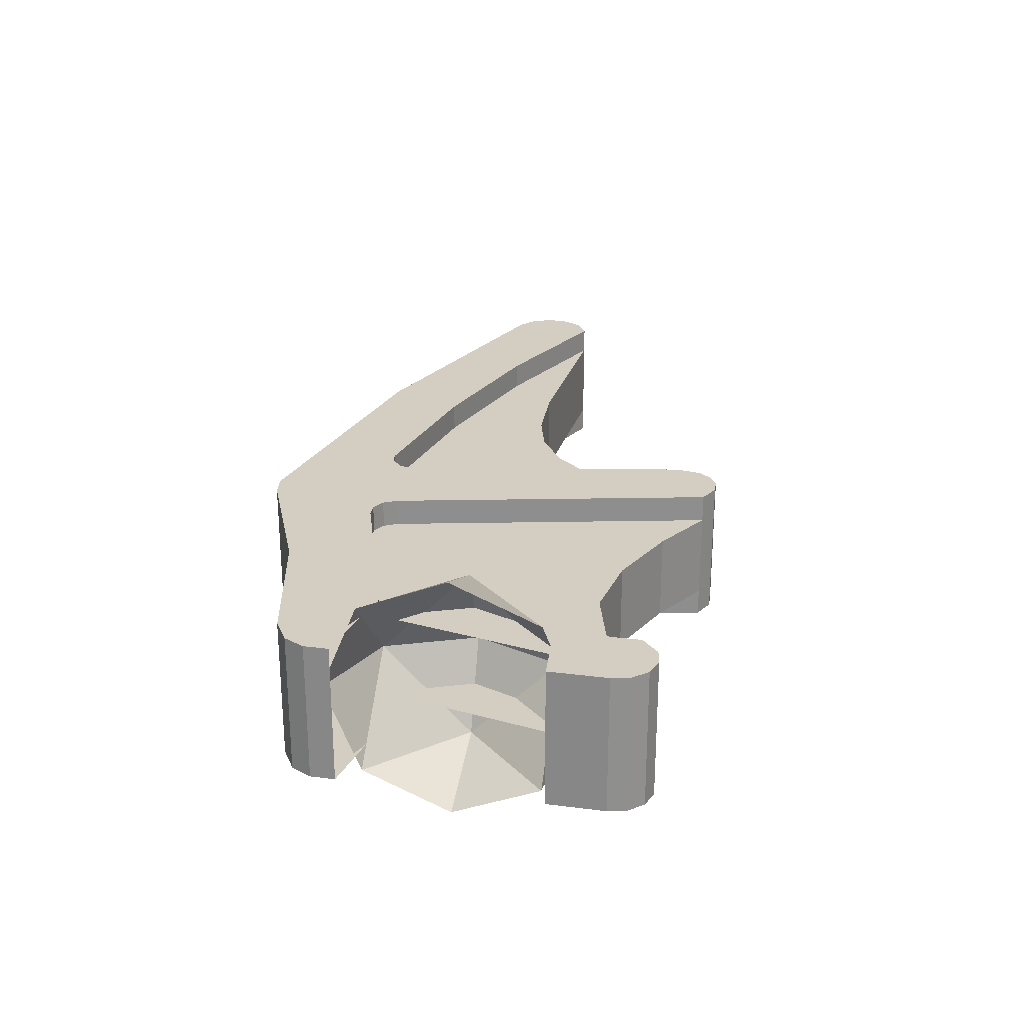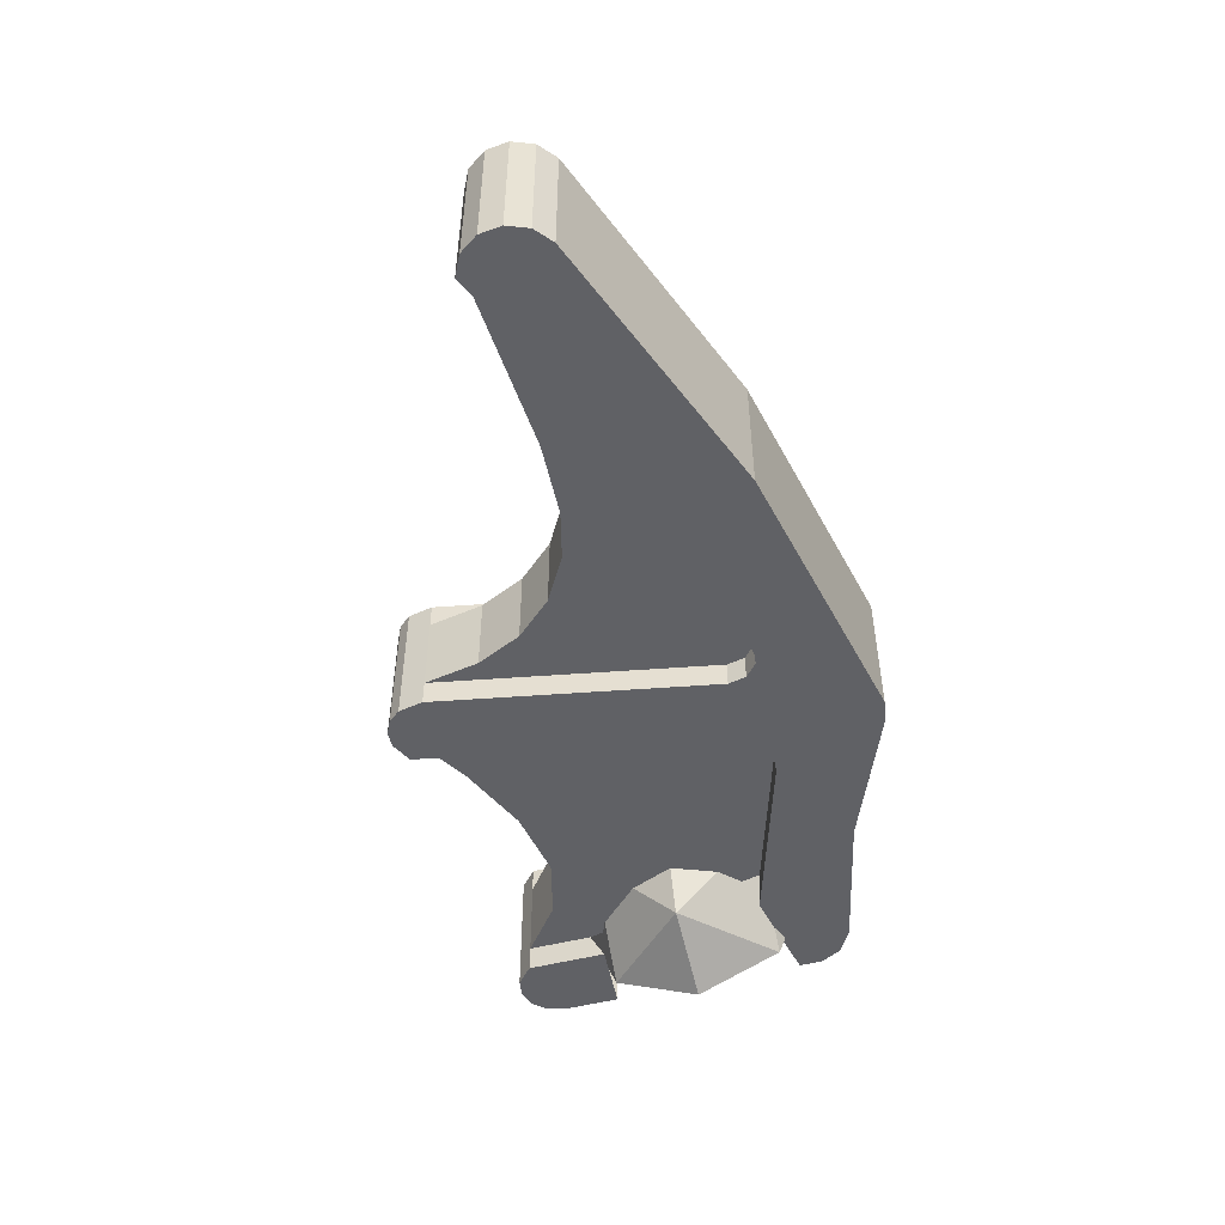
<metadata>
{"format":"obj","ext":"obj","renderer":"f3d","projection":"perspective","resolution":1024,"background":"white","views":[{"elev":25.1,"azim":-78.3,"up":"+Y"},{"elev":-50.0,"azim":105.9,"up":"+Y"}]}
</metadata>
<code>
v 1.669 0.06875 -0.03605
v 1.816 0.06875 -0.02785
v 1.579 0.06875 -0.1266
v 1.032 0.06875 -0.1984
v 1.122 0.06875 0.2572
v 1.138 0.06875 0.1648
v 1.032 0.06875 -0.1984
v 1.138 0.06875 0.1648
v 1.173 0.06875 0.08865
v 1.5 0.06875 -0.0453
v 1.669 0.06875 -0.03605
v 1.579 0.06875 -0.1266
v 1.335 0.06875 -0.2007
v 1.5 0.06875 -0.0453
v 1.335 0.06875 -0.2007
v 1.379 0.06875 -0.0382
v 1.032 0.06875 -0.1984
v 1.173 0.06875 0.08865
v 1.227 0.06875 0.02695
v 1.081 0.06875 -0.2503
v 1.3 0.06875 -0.01695
v 1.379 0.06875 -0.0382
v 1.335 0.06875 -0.2007
v 1.081 0.06875 -0.2503
v 1.3 0.06875 -0.01695
v 1.081 0.06875 -0.2503
v 1.227 0.06875 0.02695
v 1.032 0.06875 -0.1984
v 1.081 0.06875 -0.2503
v 1.06 0.06875 -0.2483
v 1.038 0.06875 -0.2281
v 0.8347 0.06875 -0.2273
v 0.6771 0.06875 0.1899
v 0.8928 0.06875 -0.1965
v 0.8807 0.06875 -0.2177
v 0.8591 0.06875 -0.2291
v 0.8347 0.06875 -0.2273
v 0.8807 0.06875 -0.2177
v 0.7959 0.06875 0.2084
v 0.8928 0.06875 -0.1965
v 0.6771 0.06875 0.1899
v 0.9173 0.06875 0.2589
v 0.8928 0.06875 -0.1965
v 0.7959 0.06875 0.2084
v 0.8928 0.06875 -0.1965
v 0.9173 0.06875 0.2589
v 1.014 0.06875 0.3152
v 1.014 0.1125 0.3152
v 1.098 0.1125 0.3186
v 1.115 0.1125 0.2984
v 1.122 0.1125 0.2572
v 1.872 0.1125 -0.1117
v 1.858 0.1125 -0.1455
v 1.848 0.1125 -0.04505
v 1.869 0.1125 -0.0754
v 1.049 0.1125 0.3316
v 1.075 0.1125 0.3304
v 1.098 0.1125 0.3186
v 1.014 0.1125 0.3152
v 1.816 0.1125 -0.02785
v 1.848 0.1125 -0.04505
v 1.858 0.1125 -0.1455
v 1.83 0.1125 -0.1687
v 0.8928 0.1125 -0.1965
v 1.014 0.1125 0.3152
v 1.122 0.1125 0.2572
v 1.032 0.1125 -0.1984
v 1.579 0.1125 -0.1266
v 1.816 0.1125 -0.02785
v 1.83 0.1125 -0.1687
v 1.391 0.1125 -0.3263
v 0.8928 0.1125 -0.1965
v 1.032 0.1125 -0.1984
v 1.038 0.1125 -0.2281
v 0.8807 0.1125 -0.2177
v 1.391 0.1125 -0.3263
v 1.335 0.1125 -0.2007
v 1.579 0.1125 -0.1266
v 1.081 0.1125 -0.2503
v 1.335 0.1125 -0.2007
v 1.391 0.1125 -0.3263
v 0.9304 0.1125 -0.4184
v 0.8807 0.1125 -0.2177
v 1.038 0.1125 -0.2281
v 1.06 0.1125 -0.2483
v 0.8591 0.1125 -0.2291
v 1.081 0.1125 -0.2503
v 0.9304 0.1125 -0.4184
v 1.06 0.1125 -0.2483
v 0.8591 0.1125 -0.2291
v 1.06 0.1125 -0.2483
v 0.9304 0.1125 -0.4184
v 0.8911 0.1125 -0.411
v 0.8347 0.1125 -0.2273
v 0.8591 0.1125 -0.2291
v 0.8911 0.1125 -0.411
v 0.668 0.1125 -0.316
v 0.4938 0.1125 0.2826
v 0.375 0.1125 0.253
v 0.3826 0.1125 0.283
v 0.4037 0.1125 0.3055
v 0.4037 0.1125 0.3055
v 0.4327 0.1125 0.3154
v 0.4631 0.1125 0.31
v 0.4938 0.1125 0.2826
v 1.816 0.06875 -0.02785
v 1.816 0.1125 -0.02785
v 1.579 0.1125 -0.1266
v 1.579 0.06875 -0.1266
v 1.032 0.06875 -0.1984
v 1.032 0.1125 -0.1984
v 1.122 0.1125 0.2572
v 1.122 0.06875 0.2572
v 1.335 0.1125 -0.2007
v 1.335 0.06875 -0.2007
v 1.579 0.06875 -0.1266
v 1.579 0.1125 -0.1266
v 1.014 0.06875 0.3152
v 1.014 0.1125 0.3152
v 0.8928 0.1125 -0.1965
v 0.8928 0.06875 -0.1965
v 1.032 0.1125 -0.1984
v 1.032 0.06875 -0.1984
v 1.038 0.06875 -0.2281
v 1.038 0.1125 -0.2281
v 1.335 0.06875 -0.2007
v 1.335 0.1125 -0.2007
v 1.081 0.1125 -0.2503
v 1.081 0.06875 -0.2503
v 1.06 0.06875 -0.2483
v 1.06 0.1125 -0.2483
v 1.038 0.1125 -0.2281
v 1.038 0.06875 -0.2281
v 1.081 0.06875 -0.2503
v 1.081 0.1125 -0.2503
v 1.06 0.1125 -0.2483
v 1.06 0.06875 -0.2483
v 0.8928 0.06875 -0.1965
v 0.8928 0.1125 -0.1965
v 0.8807 0.1125 -0.2177
v 0.8807 0.06875 -0.2177
v 0.8807 0.06875 -0.2177
v 0.8807 0.1125 -0.2177
v 0.8591 0.1125 -0.2291
v 0.8591 0.06875 -0.2291
v 0.8591 0.06875 -0.2291
v 0.8591 0.1125 -0.2291
v 0.8347 0.1125 -0.2273
v 0.8347 0.06875 -0.2273
v 0.45 0 0.2
v 0.5914 0 0.1414
v 0.45 0.1414 0.1414
v 0.5914 0.1414 0
v 0.45 0.2 0
v 0.45 0.1414 0.1414
v 0.5914 0 0.1414
v 0.5914 0.1414 0
v 0.45 0.1414 0.1414
v 0.65 0 0
v 0.5914 0.1414 0
v 0.5914 0 0.1414
v 0.45 0 0.2
v 0.5914 0 0.1414
v 0.45 -0.1414 0.1414
v 0.5914 -0.1414 0
v 0.45 -0.2 0
v 0.45 -0.1414 0.1414
v 0.5914 0 0.1414
v 0.5914 -0.1414 0
v 0.45 -0.1414 0.1414
v 0.65 0 0
v 0.5914 -0.1414 0
v 0.5914 0 0.1414
v 0.45 0 -0.2
v 0.5914 0 -0.1414
v 0.45 0.1414 -0.1414
v 0.5914 0.1414 0
v 0.45 0.2 0
v 0.45 0.1414 -0.1414
v 0.5914 0 -0.1414
v 0.5914 0.1414 0
v 0.45 0.1414 -0.1414
v 0.65 0 0
v 0.5914 0.1414 0
v 0.5914 0 -0.1414
v 0.45 0 -0.2
v 0.5914 0 -0.1414
v 0.45 -0.1414 -0.1414
v 0.5914 -0.1414 0
v 0.45 -0.2 0
v 0.45 -0.1414 -0.1414
v 0.5914 0 -0.1414
v 0.5914 -0.1414 0
v 0.45 -0.1414 -0.1414
v 0.65 0 0
v 0.5914 -0.1414 0
v 0.5914 0 -0.1414
v 0.4938 0.1125 0.1505
v 0.4938 0.1125 0.2826
v 0.4938 0.06875 0.2826
v 0.4938 0.06875 0.1755
v 0.4938 0.1125 0.2826
v 0.4938 0.1125 0.1505
v 0.375 0.1125 0.1607
v 0.375 0.1125 0.253
v 0.8347 0.06875 -0.2273
v 0.5647 0.06875 -0.1382
v 0.4938 0.06875 0.1755
v 0.6771 0.06875 0.1899
v 0.4938 0.06875 0.1755
v 0.4938 0.06875 0.2826
v 0.5776 0.06875 0.2165
v 0.4938 0.06875 0.1755
v 0.5776 0.06875 0.2165
v 0.6771 0.06875 0.1899
v 0.5647 0.06875 -0.1382
v 0.8347 0.06875 -0.2273
v 0.8347 0.1125 -0.2273
v 0.5399 0.1125 -0.13
v 0.5399 0.1125 -0.13
v 0.8347 0.1125 -0.2273
v 0.668 0.1125 -0.316
v 0.4327 0.1125 -0.2582
v 0.5399 0.1125 -0.13
v 0.4327 0.1125 -0.2582
v 0.3928 0.1125 -0.2337
v 0.375 0.1125 -0.2
v 0.375 0.1125 -0.2
v 0.375 0.1125 -0.1608
v 0.5399 0.1125 -0.13
v 1.816 -0.06875 -0.02785
v 1.669 -0.06875 -0.03605
v 1.579 -0.06875 -0.1266
v 1.122 -0.06875 0.2572
v 1.032 -0.06875 -0.1984
v 1.138 -0.06875 0.1648
v 1.138 -0.06875 0.1648
v 1.032 -0.06875 -0.1984
v 1.173 -0.06875 0.08865
v 1.579 -0.06875 -0.1266
v 1.669 -0.06875 -0.03605
v 1.5 -0.06875 -0.0453
v 1.335 -0.06875 -0.2007
v 1.335 -0.06875 -0.2007
v 1.5 -0.06875 -0.0453
v 1.379 -0.06875 -0.0382
v 1.227 -0.06875 0.02695
v 1.173 -0.06875 0.08865
v 1.032 -0.06875 -0.1984
v 1.081 -0.06875 -0.2503
v 1.335 -0.06875 -0.2007
v 1.379 -0.06875 -0.0382
v 1.3 -0.06875 -0.01695
v 1.081 -0.06875 -0.2503
v 1.081 -0.06875 -0.2503
v 1.3 -0.06875 -0.01695
v 1.227 -0.06875 0.02695
v 1.06 -0.06875 -0.2483
v 1.081 -0.06875 -0.2503
v 1.032 -0.06875 -0.1984
v 1.038 -0.06875 -0.2281
v 0.8928 -0.06875 -0.1965
v 0.6771 -0.06875 0.1899
v 0.8347 -0.06875 -0.2273
v 0.8807 -0.06875 -0.2177
v 0.8347 -0.06875 -0.2273
v 0.8591 -0.06875 -0.2291
v 0.8807 -0.06875 -0.2177
v 0.8928 -0.06875 -0.1965
v 0.7959 -0.06875 0.2084
v 0.6771 -0.06875 0.1899
v 0.8928 -0.06875 -0.1965
v 0.9173 -0.06875 0.2589
v 0.7959 -0.06875 0.2084
v 0.9173 -0.06875 0.2589
v 0.8928 -0.06875 -0.1965
v 1.014 -0.06875 0.3152
v 1.115 -0.1125 0.2984
v 1.098 -0.1125 0.3186
v 1.014 -0.1125 0.3152
v 1.122 -0.1125 0.2572
v 1.848 -0.1125 -0.04505
v 1.858 -0.1125 -0.1455
v 1.872 -0.1125 -0.1117
v 1.869 -0.1125 -0.0754
v 1.098 -0.1125 0.3186
v 1.075 -0.1125 0.3304
v 1.049 -0.1125 0.3316
v 1.014 -0.1125 0.3152
v 1.858 -0.1125 -0.1455
v 1.848 -0.1125 -0.04505
v 1.816 -0.1125 -0.02785
v 1.83 -0.1125 -0.1687
v 1.122 -0.1125 0.2572
v 1.014 -0.1125 0.3152
v 0.8928 -0.1125 -0.1965
v 1.032 -0.1125 -0.1984
v 1.83 -0.1125 -0.1687
v 1.816 -0.1125 -0.02785
v 1.579 -0.1125 -0.1266
v 1.391 -0.1125 -0.3263
v 1.038 -0.1125 -0.2281
v 1.032 -0.1125 -0.1984
v 0.8928 -0.1125 -0.1965
v 0.8807 -0.1125 -0.2177
v 1.335 -0.1125 -0.2007
v 1.391 -0.1125 -0.3263
v 1.579 -0.1125 -0.1266
v 1.391 -0.1125 -0.3263
v 1.335 -0.1125 -0.2007
v 1.081 -0.1125 -0.2503
v 0.9304 -0.1125 -0.4184
v 1.06 -0.1125 -0.2483
v 1.038 -0.1125 -0.2281
v 0.8807 -0.1125 -0.2177
v 0.8591 -0.1125 -0.2291
v 0.9304 -0.1125 -0.4184
v 1.081 -0.1125 -0.2503
v 1.06 -0.1125 -0.2483
v 0.9304 -0.1125 -0.4184
v 1.06 -0.1125 -0.2483
v 0.8591 -0.1125 -0.2291
v 0.8911 -0.1125 -0.411
v 0.8911 -0.1125 -0.411
v 0.8591 -0.1125 -0.2291
v 0.8347 -0.1125 -0.2273
v 0.668 -0.1125 -0.316
v 0.3826 -0.1125 0.283
v 0.375 -0.1125 0.253
v 0.4938 -0.1125 0.2826
v 0.4037 -0.1125 0.3055
v 0.4631 -0.1125 0.31
v 0.4327 -0.1125 0.3154
v 0.4037 -0.1125 0.3055
v 0.4938 -0.1125 0.2826
v 1.579 -0.1125 -0.1266
v 1.816 -0.1125 -0.02785
v 1.816 -0.06875 -0.02785
v 1.579 -0.06875 -0.1266
v 1.122 -0.1125 0.2572
v 1.032 -0.1125 -0.1984
v 1.032 -0.06875 -0.1984
v 1.122 -0.06875 0.2572
v 1.579 -0.06875 -0.1266
v 1.335 -0.06875 -0.2007
v 1.335 -0.1125 -0.2007
v 1.579 -0.1125 -0.1266
v 0.8928 -0.1125 -0.1965
v 1.014 -0.1125 0.3152
v 1.014 -0.06875 0.3152
v 0.8928 -0.06875 -0.1965
v 1.038 -0.06875 -0.2281
v 1.032 -0.06875 -0.1984
v 1.032 -0.1125 -0.1984
v 1.038 -0.1125 -0.2281
v 1.081 -0.1125 -0.2503
v 1.335 -0.1125 -0.2007
v 1.335 -0.06875 -0.2007
v 1.081 -0.06875 -0.2503
v 1.038 -0.1125 -0.2281
v 1.06 -0.1125 -0.2483
v 1.06 -0.06875 -0.2483
v 1.038 -0.06875 -0.2281
v 1.06 -0.1125 -0.2483
v 1.081 -0.1125 -0.2503
v 1.081 -0.06875 -0.2503
v 1.06 -0.06875 -0.2483
v 0.8807 -0.1125 -0.2177
v 0.8928 -0.1125 -0.1965
v 0.8928 -0.06875 -0.1965
v 0.8807 -0.06875 -0.2177
v 0.8591 -0.1125 -0.2291
v 0.8807 -0.1125 -0.2177
v 0.8807 -0.06875 -0.2177
v 0.8591 -0.06875 -0.2291
v 0.8347 -0.1125 -0.2273
v 0.8591 -0.1125 -0.2291
v 0.8591 -0.06875 -0.2291
v 0.8347 -0.06875 -0.2273
v 0.4938 -0.06875 0.2826
v 0.4938 -0.1125 0.2826
v 0.4938 -0.1125 0.1505
v 0.4938 -0.06875 0.1755
v 0.375 -0.1125 0.1607
v 0.4938 -0.1125 0.1505
v 0.4938 -0.1125 0.2826
v 0.375 -0.1125 0.253
v 0.4938 -0.06875 0.1755
v 0.5647 -0.06875 -0.1382
v 0.8347 -0.06875 -0.2273
v 0.6771 -0.06875 0.1899
v 0.4938 -0.06875 0.2826
v 0.4938 -0.06875 0.1755
v 0.5776 -0.06875 0.2165
v 0.5776 -0.06875 0.2165
v 0.4938 -0.06875 0.1755
v 0.6771 -0.06875 0.1899
v 0.8347 -0.1125 -0.2273
v 0.8347 -0.06875 -0.2273
v 0.5647 -0.06875 -0.1382
v 0.5399 -0.1125 -0.13
v 0.668 -0.1125 -0.316
v 0.8347 -0.1125 -0.2273
v 0.5399 -0.1125 -0.13
v 0.4327 -0.1125 -0.2582
v 0.3928 -0.1125 -0.2337
v 0.4327 -0.1125 -0.2582
v 0.5399 -0.1125 -0.13
v 0.375 -0.1125 -0.2
v 0.375 -0.1125 -0.1608
v 0.375 -0.1125 -0.2
v 0.5399 -0.1125 -0.13
v 0.4037 -0.1125 0.3055
v 0.4327 -0.1125 0.3154
v 0.4327 0.1125 0.3154
v 0.4037 0.1125 0.3055
v 0.4327 -0.1125 0.3154
v 0.4631 -0.1125 0.31
v 0.4631 0.1125 0.31
v 0.4327 0.1125 0.3154
v 0.375 -0.1125 0.253
v 0.3826 -0.1125 0.283
v 0.3826 0.1125 0.283
v 0.375 0.1125 0.253
v 0.3826 -0.1125 0.283
v 0.4037 -0.1125 0.3055
v 0.4037 0.1125 0.3055
v 0.3826 0.1125 0.283
v 1.173 -0.06875 0.08865
v 1.227 -0.06875 0.02695
v 1.227 0.06875 0.02695
v 1.173 0.06875 0.08865
v 1.227 -0.06875 0.02695
v 1.3 -0.06875 -0.01695
v 1.3 0.06875 -0.01695
v 1.227 0.06875 0.02695
v 1.122 -0.06875 0.2572
v 1.138 -0.06875 0.1648
v 1.138 0.06875 0.1648
v 1.122 0.06875 0.2572
v 1.138 -0.06875 0.1648
v 1.173 -0.06875 0.08865
v 1.173 0.06875 0.08865
v 1.138 0.06875 0.1648
v 1.5 -0.06875 -0.0453
v 1.669 -0.06875 -0.03605
v 1.669 0.06875 -0.03605
v 1.5 0.06875 -0.0453
v 1.669 -0.06875 -0.03605
v 1.816 -0.06875 -0.02785
v 1.816 0.06875 -0.02785
v 1.669 0.06875 -0.03605
v 1.3 -0.06875 -0.01695
v 1.379 -0.06875 -0.0382
v 1.379 0.06875 -0.0382
v 1.3 0.06875 -0.01695
v 1.379 -0.06875 -0.0382
v 1.5 -0.06875 -0.0453
v 1.5 0.06875 -0.0453
v 1.379 0.06875 -0.0382
v 0.4327 0.1125 -0.2582
v 0.4327 -0.1125 -0.2582
v 0.3928 -0.1125 -0.2337
v 0.3928 0.1125 -0.2337
v 0.668 0.1125 -0.316
v 0.668 -0.1125 -0.316
v 0.4327 -0.1125 -0.2582
v 0.4327 0.1125 -0.2582
v 0.375 0.1125 -0.2
v 0.375 -0.1125 -0.2
v 0.375 -0.1125 -0.1608
v 0.375 0.1125 -0.1608
v 0.3928 0.1125 -0.2337
v 0.3928 -0.1125 -0.2337
v 0.375 -0.1125 -0.2
v 0.375 0.1125 -0.2
v 1.391 0.1125 -0.3263
v 1.391 -0.1125 -0.3263
v 0.9304 -0.1125 -0.4184
v 0.9304 0.1125 -0.4184
v 1.83 0.1125 -0.1687
v 1.83 -0.1125 -0.1687
v 1.391 -0.1125 -0.3263
v 1.391 0.1125 -0.3263
v 0.8911 0.1125 -0.411
v 0.8911 -0.1125 -0.411
v 0.668 -0.1125 -0.316
v 0.668 0.1125 -0.316
v 0.9304 0.1125 -0.4184
v 0.9304 -0.1125 -0.4184
v 0.8911 -0.1125 -0.411
v 0.8911 0.1125 -0.411
v 1.869 0.1125 -0.0754
v 1.869 -0.1125 -0.0754
v 1.872 -0.1125 -0.1117
v 1.872 0.1125 -0.1117
v 1.848 0.1125 -0.04505
v 1.848 -0.1125 -0.04505
v 1.869 -0.1125 -0.0754
v 1.869 0.1125 -0.0754
v 1.858 0.1125 -0.1455
v 1.858 -0.1125 -0.1455
v 1.83 -0.1125 -0.1687
v 1.83 0.1125 -0.1687
v 1.872 0.1125 -0.1117
v 1.872 -0.1125 -0.1117
v 1.858 -0.1125 -0.1455
v 1.858 0.1125 -0.1455
v 0.5776 -0.06875 0.2165
v 0.6771 -0.06875 0.1899
v 0.6771 0.06875 0.1899
v 0.5776 0.06875 0.2165
v 0.6771 -0.06875 0.1899
v 0.7959 -0.06875 0.2084
v 0.7959 0.06875 0.2084
v 0.6771 0.06875 0.1899
v 0.4938 -0.06875 0.2826
v 0.5776 -0.06875 0.2165
v 0.5776 0.06875 0.2165
v 0.4938 0.06875 0.2826
v 1.049 -0.1125 0.3316
v 1.075 -0.1125 0.3304
v 1.075 0.1125 0.3304
v 1.049 0.1125 0.3316
v 0.7959 -0.06875 0.2084
v 0.9173 -0.06875 0.2589
v 0.9173 0.06875 0.2589
v 0.7959 0.06875 0.2084
v 0.9173 -0.06875 0.2589
v 1.014 -0.06875 0.3152
v 1.014 0.06875 0.3152
v 0.9173 0.06875 0.2589
v 0.375 -0.1125 0.1607
v 0.375 -0.1125 0.253
v 0.375 0.1125 0.253
v 0.375 0.1125 0.1607
v 1.075 -0.1125 0.3304
v 1.098 -0.1125 0.3186
v 1.098 0.1125 0.3186
v 1.075 0.1125 0.3304
v 1.098 -0.1125 0.3186
v 1.115 -0.1125 0.2984
v 1.115 0.1125 0.2984
v 1.098 0.1125 0.3186
v 1.816 -0.06875 -0.02785
v 1.816 -0.1125 -0.02785
v 1.848 -0.1125 -0.04505
v 1.816 0.1125 -0.02785
v 1.816 0.06875 -0.02785
v 1.848 0.1125 -0.04505
v 1.816 -0.06875 -0.02785
v 1.848 -0.1125 -0.04505
v 1.848 0.1125 -0.04505
v 1.816 0.06875 -0.02785
v 0.4631 0.1125 0.31
v 0.4631 -0.1125 0.31
v 0.4938 -0.06875 0.2826
v 0.4938 0.06875 0.2826
v 1.014 0.06875 0.3152
v 1.014 -0.06875 0.3152
v 1.049 -0.1125 0.3316
v 1.049 0.1125 0.3316
v 1.115 -0.1125 0.2984
v 1.122 -0.06875 0.2572
v 1.122 0.06875 0.2572
v 1.115 0.1125 0.2984
v 1.115 -0.1125 0.2984
v 1.122 -0.1125 0.2572
v 1.122 -0.06875 0.2572
v 1.115 0.1125 0.2984
v 1.122 0.06875 0.2572
v 1.122 0.1125 0.2572
v 0.4631 0.1125 0.31
v 0.4938 0.06875 0.2826
v 0.4938 0.1125 0.2826
v 0.4631 -0.1125 0.31
v 0.4938 -0.1125 0.2826
v 0.4938 -0.06875 0.2826
v 1.014 -0.06875 0.3152
v 1.014 -0.1125 0.3152
v 1.049 -0.1125 0.3316
v 1.014 0.1125 0.3152
v 1.014 0.06875 0.3152
v 1.049 0.1125 0.3316
g mesh7434394
f 1 2 3
f 4 5 6
f 7 8 9
f 10 11 12
f 12 13 10
f 14 15 16
f 17 18 19
f 19 20 17
f 21 22 23
f 23 24 21
f 25 26 27
f 28 29 30
f 30 31 28
f 32 33 34
f 34 35 32
f 36 37 38
f 39 40 41
f 42 43 44
f 45 46 47
f 48 49 50
f 50 51 48
f 52 53 54
f 54 55 52
f 56 57 58
f 58 59 56
f 60 61 62
f 62 63 60
f 64 65 66
f 66 67 64
f 68 69 70
f 70 71 68
f 72 73 74
f 74 75 72
f 76 77 78
f 79 80 81
f 81 82 79
f 83 84 85
f 85 86 83
f 87 88 89
f 90 91 92
f 92 93 90
f 94 95 96
f 96 97 94
f 98 99 100
f 100 101 98
f 102 103 104
f 104 105 102
f 106 107 108
f 108 109 106
f 110 111 112
f 112 113 110
f 114 115 116
f 116 117 114
f 118 119 120
f 120 121 118
f 122 123 124
f 124 125 122
f 126 127 128
f 128 129 126
f 130 131 132
f 132 133 130
f 134 135 136
f 136 137 134
f 138 139 140
f 140 141 138
f 142 143 144
f 144 145 142
f 146 147 148
f 148 149 146
g mesh7434396
f 150 151 152
f 153 154 155
f 156 157 158
f 159 160 161
g mesh7434398
f 162 164 163
f 165 167 166
f 168 170 169
f 171 173 172
g mesh7434400
f 174 176 175
f 177 179 178
f 180 182 181
f 183 185 184
g mesh7434402
f 186 187 188
f 189 190 191
f 192 193 194
f 195 196 197
f 198 199 200
f 200 201 198
f 202 203 204
f 204 205 202
f 206 207 208
f 208 209 206
f 210 211 212
f 213 214 215
f 216 217 218
f 218 219 216
f 220 221 222
f 222 223 220
f 224 225 226
f 226 227 224
f 228 229 230
f 231 232 233
f 234 235 236
f 237 238 239
f 240 241 242
f 242 243 240
f 244 245 246
f 247 248 249
f 249 250 247
f 251 252 253
f 253 254 251
f 255 256 257
f 258 259 260
f 260 261 258
f 262 263 264
f 264 265 262
f 266 267 268
f 269 270 271
f 272 273 274
f 275 276 277
f 278 279 280
f 280 281 278
f 282 283 284
f 284 285 282
f 286 287 288
f 288 289 286
f 290 291 292
f 292 293 290
f 294 295 296
f 296 297 294
f 298 299 300
f 300 301 298
f 302 303 304
f 304 305 302
f 306 307 308
f 309 310 311
f 311 312 309
f 313 314 315
f 315 316 313
f 317 318 319
f 320 321 322
f 322 323 320
f 324 325 326
f 326 327 324
f 328 329 330
f 330 331 328
f 332 333 334
f 334 335 332
f 336 337 338
f 338 339 336
f 340 341 342
f 342 343 340
f 344 345 346
f 346 347 344
f 348 349 350
f 350 351 348
f 352 353 354
f 354 355 352
f 356 357 358
f 358 359 356
f 360 361 362
f 362 363 360
f 364 365 366
f 366 367 364
f 368 369 370
f 370 371 368
f 372 373 374
f 374 375 372
f 376 377 378
f 378 379 376
f 380 381 382
f 382 383 380
f 384 385 386
f 386 387 384
f 388 389 390
f 390 391 388
f 392 393 394
f 395 396 397
f 398 399 400
f 400 401 398
f 402 403 404
f 404 405 402
f 406 407 408
f 408 409 406
f 410 411 412
f 413 414 415
f 415 416 413
f 417 418 419
f 419 420 417
f 421 422 423
f 423 424 421
f 425 426 427
f 427 428 425
f 429 430 431
f 431 432 429
f 433 434 435
f 435 436 433
f 437 438 439
f 439 440 437
f 441 442 443
f 443 444 441
f 445 446 447
f 447 448 445
f 449 450 451
f 451 452 449
f 453 454 455
f 455 456 453
f 457 458 459
f 459 460 457
f 461 462 463
f 463 464 461
f 465 466 467
f 467 468 465
f 469 470 471
f 471 472 469
f 473 474 475
f 475 476 473
f 477 478 479
f 479 480 477
f 481 482 483
f 483 484 481
f 485 486 487
f 487 488 485
f 489 490 491
f 491 492 489
f 493 494 495
f 495 496 493
f 497 498 499
f 499 500 497
f 501 502 503
f 503 504 501
f 505 506 507
f 507 508 505
f 509 510 511
f 511 512 509
f 513 514 515
f 515 516 513
f 517 518 519
f 519 520 517
f 521 522 523
f 523 524 521
f 525 526 527
f 527 528 525
f 529 530 531
f 531 532 529
f 533 534 535
f 535 536 533
f 537 538 539
f 539 540 537
f 541 542 543
f 543 544 541
f 545 546 547
f 548 549 550
f 551 552 553
f 553 554 551
f 555 556 557
f 557 558 555
f 559 560 561
f 561 562 559
f 563 564 565
f 565 566 563
f 567 568 569
f 570 571 572
f 573 574 575
f 576 577 578
f 579 580 581
f 582 583 584

</code>
